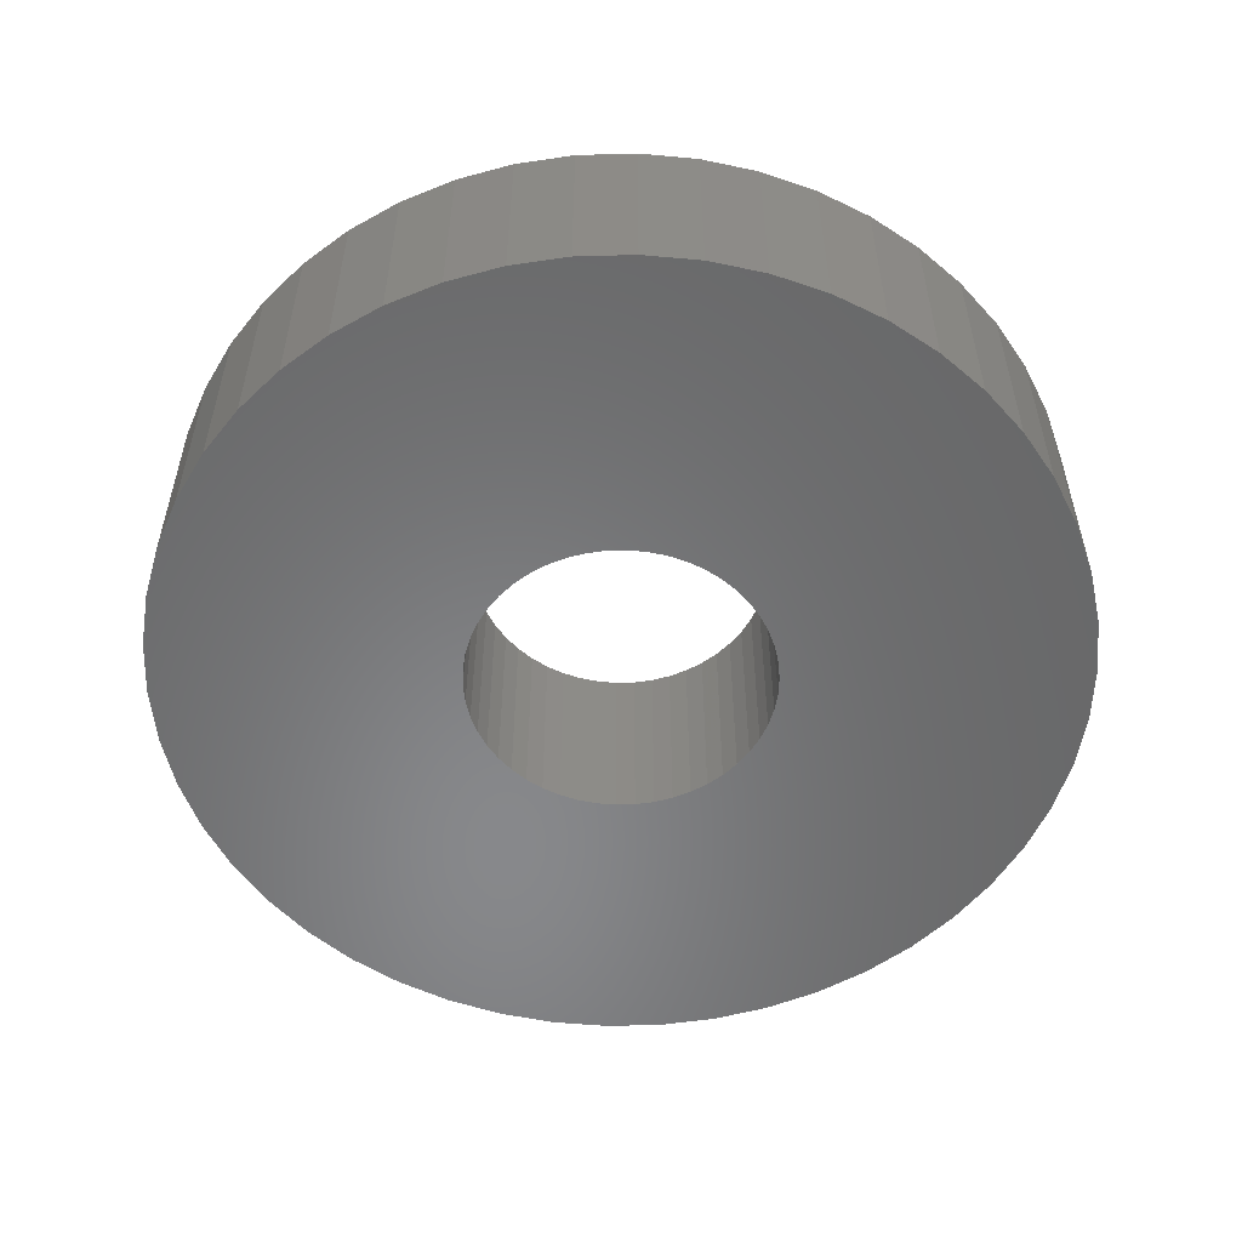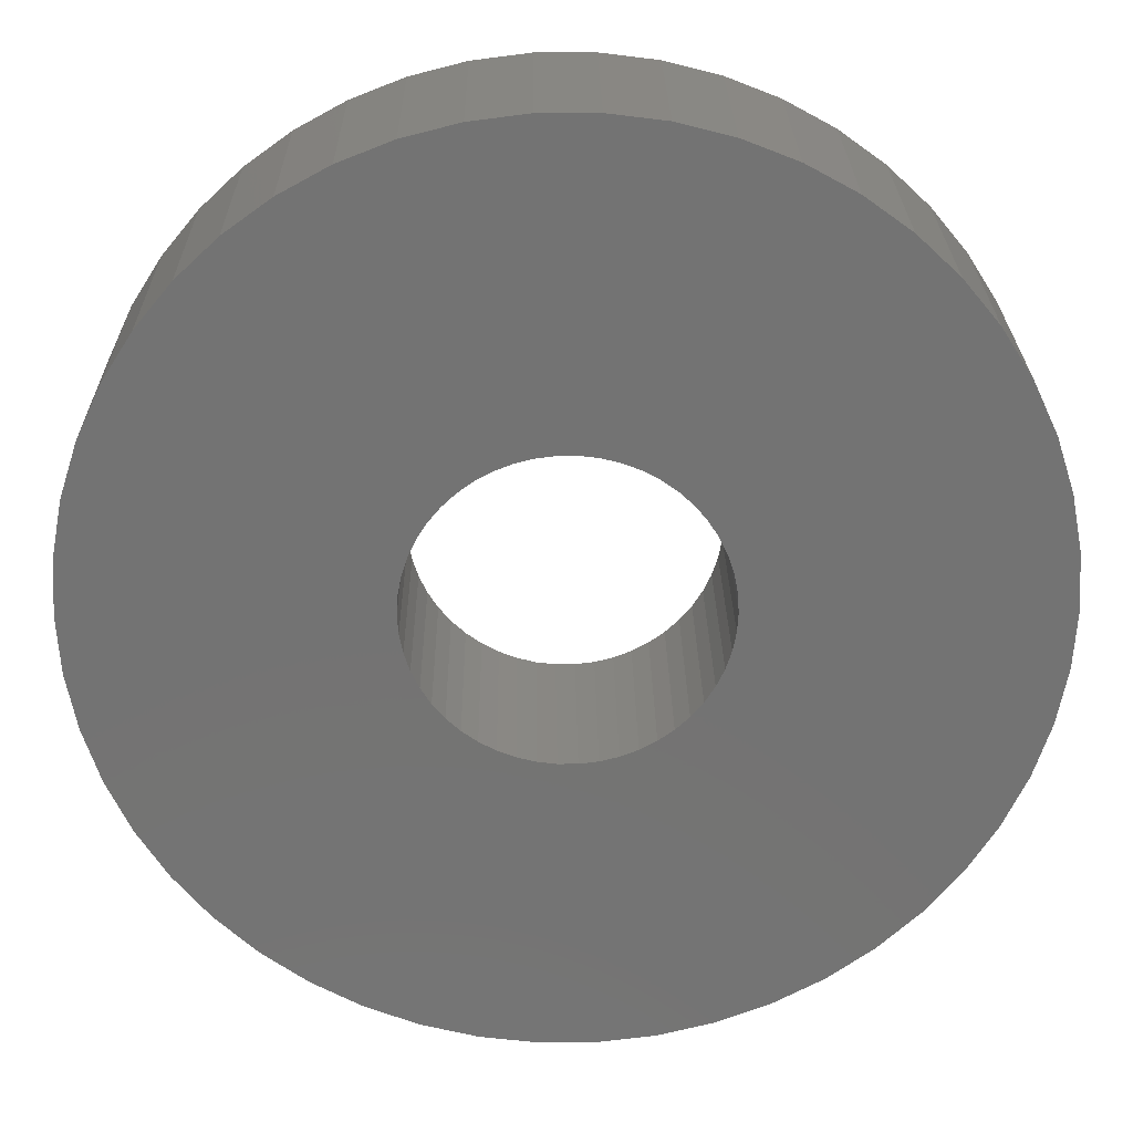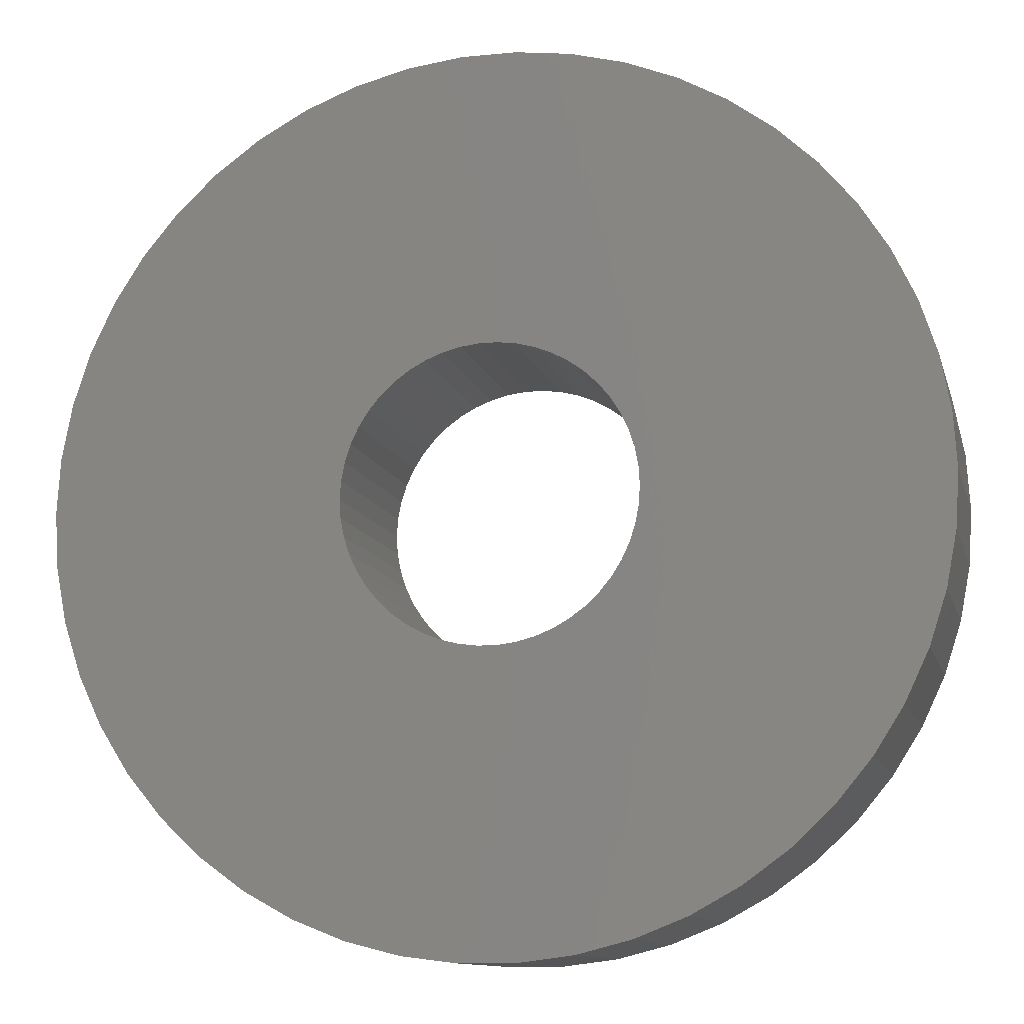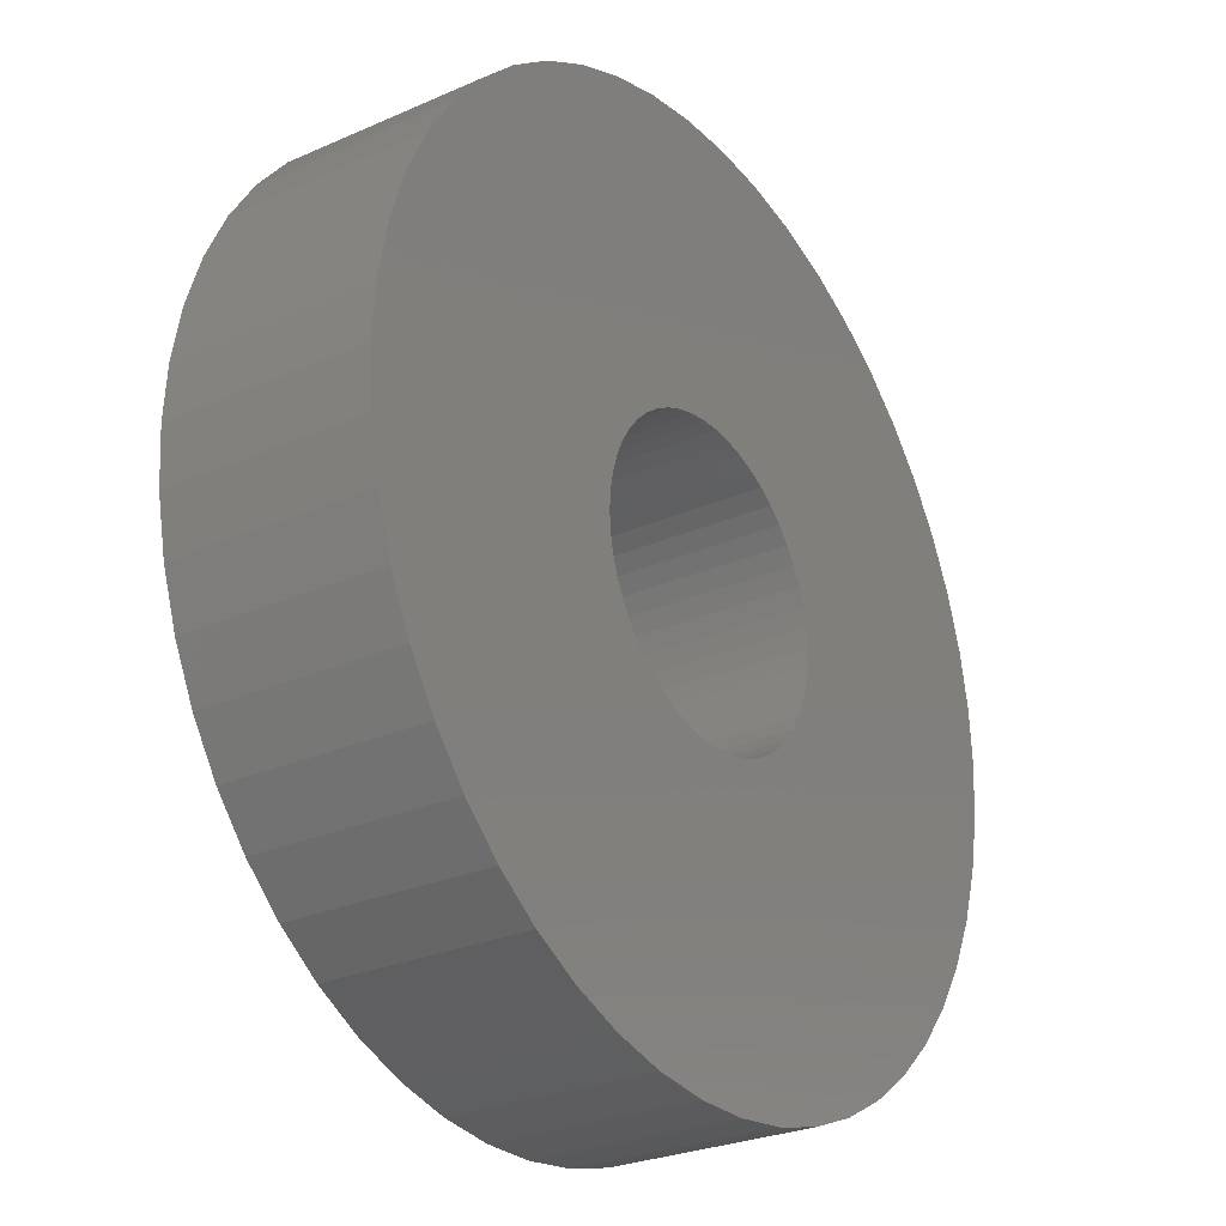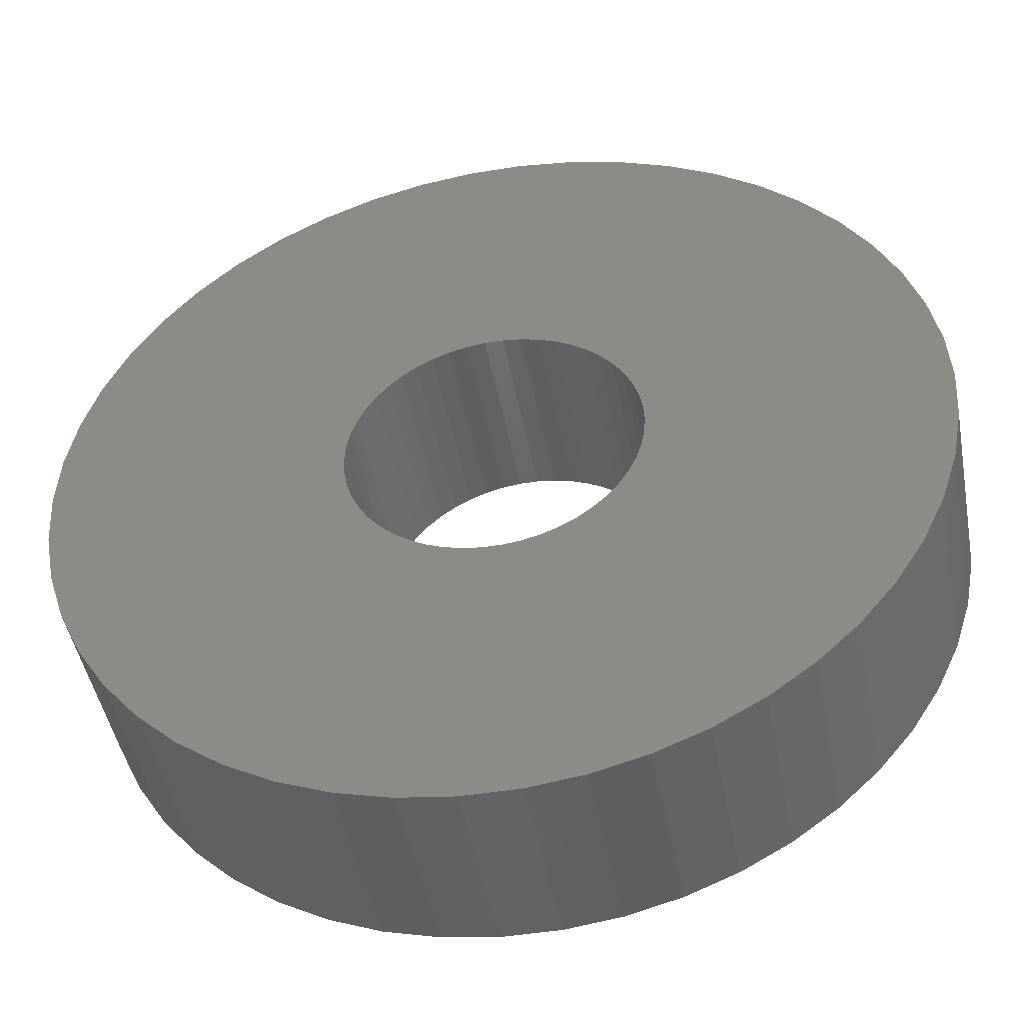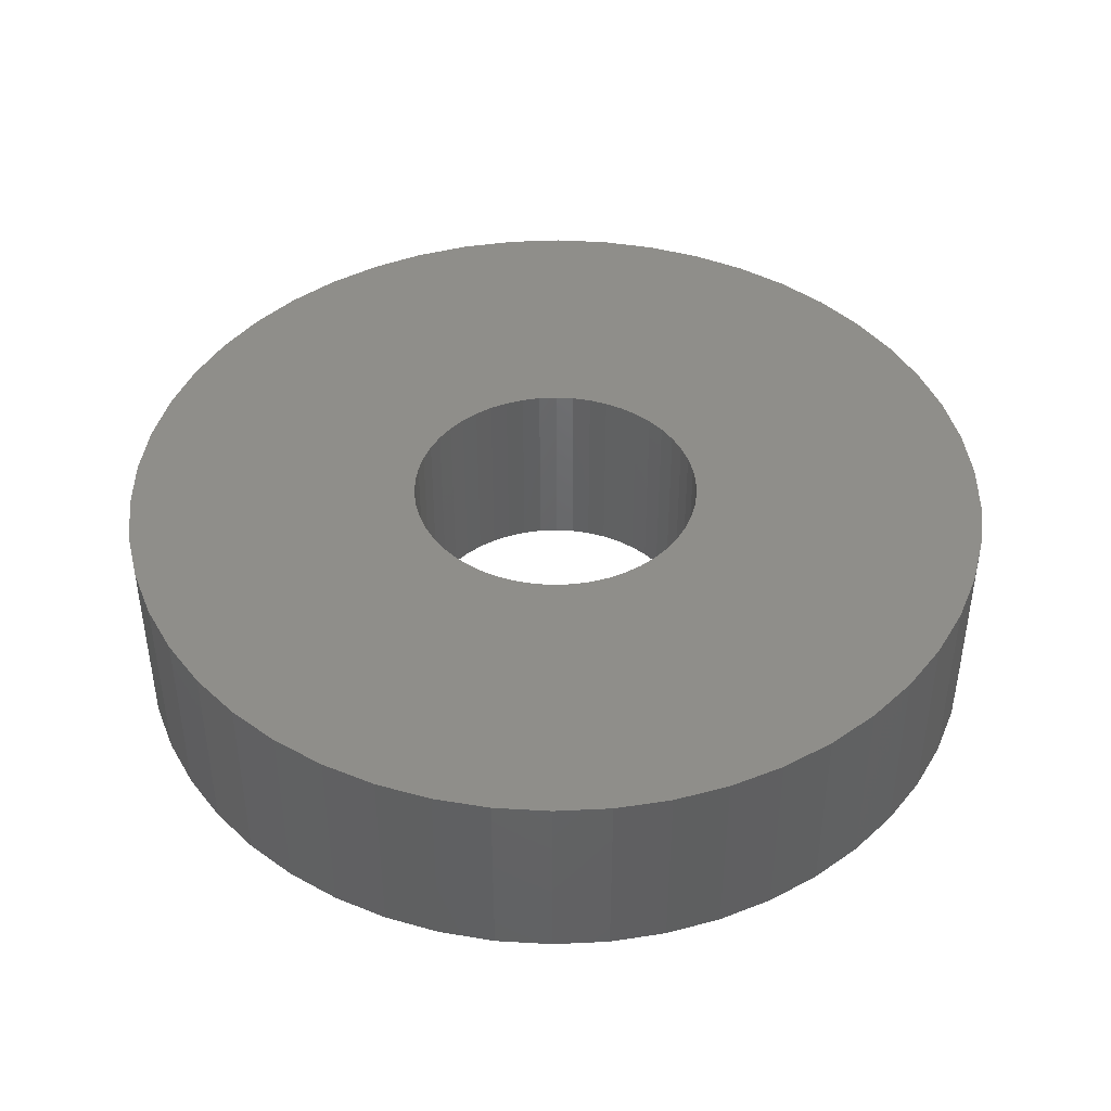
<metadata>
{"format":"stl","ext":"stl","renderer":"f3d","projection":"perspective","resolution":1024,"background":"white","views":[{"elev":-54.7,"azim":116.9,"up":"+Z"},{"elev":24.6,"azim":-0.7,"up":"+Y"},{"elev":-11.4,"azim":-166.3,"up":"+Y"},{"elev":-26.9,"azim":124.5,"up":"+Y"},{"elev":-46.5,"azim":10.6,"up":"+Y"},{"elev":43.2,"azim":54.4,"up":"+Z"}]}
</metadata>
<code>
# stl→obj: 200 verts, 400 faces
v 18 0 4
v 17.86 2.256 -4
v 17.86 2.256 4
v 18 0 -4
v -18 0 -4
v -17.86 2.256 4
v -17.86 2.256 -4
v -18 0 4
v 1.13 17.96 -4
v -1.13 17.96 4
v 1.13 17.96 4
v -1.13 17.96 -4
v -1.13 -17.96 -4
v 1.13 -17.96 4
v -1.13 -17.96 4
v 1.13 -17.96 -4
v 13.12 12.32 -4
v 11.47 13.87 4
v 13.12 12.32 4
v 11.47 13.87 -4
v -11.47 13.87 -4
v -13.12 12.32 4
v -11.47 13.87 4
v -13.12 12.32 -4
v -5.562 17.12 -4
v -7.664 16.29 4
v -5.562 17.12 4
v -7.664 16.29 -4
v 16.74 6.626 4
v 15.77 8.672 -4
v 15.77 8.672 4
v 16.74 6.626 -4
v 17.43 4.476 -4
v 17.43 4.476 4
v 14.56 10.58 -4
v 14.56 10.58 4
v 7.664 16.29 -4
v 5.562 17.12 4
v 7.664 16.29 4
v 5.562 17.12 -4
v 3.373 17.68 4
v 3.373 17.68 -4
v 9.645 15.2 -4
v 9.645 15.2 4
v -16.74 6.626 -4
v -15.77 8.672 4
v -15.77 8.672 -4
v -16.74 6.626 4
v -14.56 10.58 -4
v -14.56 10.58 4
v -17.43 4.476 -4
v -17.43 4.476 4
v -9.645 15.2 4
v -9.645 15.2 -4
v -3.373 17.68 4
v -3.373 17.68 -4
v 3.373 -17.68 4
v 3.373 -17.68 -4
v 5.562 -17.12 -4
v 7.664 -16.29 4
v 5.562 -17.12 4
v 7.664 -16.29 -4
v 6 0 4
v 5.953 0.752 4
v 17.86 -2.256 4
v 5.811 1.492 4
v 5.953 -0.752 4
v 5.579 2.209 4
v 17.43 -4.476 4
v 5.258 2.891 4
v 5.811 -1.492 4
v 4.854 3.527 4
v 16.74 -6.626 4
v 4.374 4.107 4
v 5.579 -2.209 4
v 3.825 4.623 4
v 15.77 -8.672 4
v 3.215 5.066 4
v 5.258 -2.891 4
v 14.56 -10.58 4
v 2.555 5.429 4
v 1.854 5.706 4
v 1.124 5.894 4
v 0.3767 5.988 4
v -0.3767 5.988 4
v -1.124 5.894 4
v -1.854 5.706 4
v -2.555 5.429 4
v -3.215 5.066 4
v -3.825 4.623 4
v -4.374 4.107 4
v -4.854 3.527 4
v -5.258 2.891 4
v 4.854 -3.527 4
v 13.12 -12.32 4
v 4.374 -4.107 4
v 11.47 -13.87 4
v 3.825 -4.623 4
v 9.645 -15.2 4
v 3.215 -5.066 4
v 2.555 -5.429 4
v 1.854 -5.706 4
v 1.124 -5.894 4
v 0.3767 -5.988 4
v -0.3767 -5.988 4
v -1.124 -5.894 4
v -3.373 -17.68 4
v -1.854 -5.706 4
v -5.562 -17.12 4
v -2.555 -5.429 4
v -7.664 -16.29 4
v -3.215 -5.066 4
v -9.645 -15.2 4
v -3.825 -4.623 4
v -11.47 -13.87 4
v -4.374 -4.107 4
v -13.12 -12.32 4
v -4.854 -3.527 4
v -14.56 -10.58 4
v -5.258 -2.891 4
v -15.77 -8.672 4
v -5.579 -2.209 4
v -16.74 -6.626 4
v -5.811 -1.492 4
v -17.43 -4.476 4
v -5.953 -0.752 4
v -17.86 -2.256 4
v -6 0 4
v -5.579 2.209 4
v -5.811 1.492 4
v -5.953 0.752 4
v 17.86 -2.256 -4
v 14.56 -10.58 -4
v 13.12 -12.32 -4
v 17.43 -4.476 -4
v 16.74 -6.626 -4
v -13.12 -12.32 -4
v -11.47 -13.87 -4
v -15.77 -8.672 -4
v -16.74 -6.626 -4
v -14.56 -10.58 -4
v 6 0 -4
v 5.953 -0.752 -4
v 5.811 -1.492 -4
v 5.953 0.752 -4
v 5.579 -2.209 -4
v 15.77 -8.672 -4
v 5.258 -2.891 -4
v 5.811 1.492 -4
v 4.854 -3.527 -4
v 4.374 -4.107 -4
v 11.47 -13.87 -4
v 5.579 2.209 -4
v 3.825 -4.623 -4
v 9.645 -15.2 -4
v 3.215 -5.066 -4
v 5.258 2.891 -4
v 2.555 -5.429 -4
v 1.854 -5.706 -4
v 1.124 -5.894 -4
v 0.3767 -5.988 -4
v -0.3767 -5.988 -4
v -1.124 -5.894 -4
v -3.373 -17.68 -4
v -1.854 -5.706 -4
v -5.562 -17.12 -4
v -2.555 -5.429 -4
v -7.664 -16.29 -4
v -3.215 -5.066 -4
v -9.645 -15.2 -4
v -3.825 -4.623 -4
v -4.374 -4.107 -4
v -4.854 -3.527 -4
v -5.258 -2.891 -4
v 4.854 3.527 -4
v 4.374 4.107 -4
v 3.825 4.623 -4
v 3.215 5.066 -4
v 2.555 5.429 -4
v 1.854 5.706 -4
v 1.124 5.894 -4
v 0.3767 5.988 -4
v -0.3767 5.988 -4
v -1.124 5.894 -4
v -1.854 5.706 -4
v -2.555 5.429 -4
v -3.215 5.066 -4
v -3.825 4.623 -4
v -4.374 4.107 -4
v -4.854 3.527 -4
v -5.258 2.891 -4
v -5.579 2.209 -4
v -5.811 1.492 -4
v -5.953 0.752 -4
v -6 0 -4
v -5.579 -2.209 -4
v -5.811 -1.492 -4
v -17.43 -4.476 -4
v -5.953 -0.752 -4
v -17.86 -2.256 -4
f 1 2 3
f 2 1 4
f 5 6 7
f 6 5 8
f 9 10 11
f 10 9 12
f 13 14 15
f 14 13 16
f 17 18 19
f 18 17 20
f 21 22 23
f 22 21 24
f 25 26 27
f 26 25 28
f 29 30 31
f 30 29 32
f 3 33 34
f 33 3 2
f 31 35 36
f 35 31 30
f 37 38 39
f 38 37 40
f 40 41 38
f 41 40 42
f 43 39 44
f 39 43 37
f 45 46 47
f 46 45 48
f 49 22 24
f 22 49 50
f 51 48 45
f 48 51 52
f 28 53 26
f 53 28 54
f 12 55 10
f 55 12 56
f 16 57 14
f 57 16 58
f 59 60 61
f 60 59 62
f 34 32 29
f 32 34 33
f 36 17 19
f 17 36 35
f 42 11 41
f 11 42 9
f 20 44 18
f 44 20 43
f 47 50 49
f 50 47 46
f 7 52 51
f 52 7 6
f 63 1 3
f 64 3 34
f 1 63 65
f 66 34 29
f 67 65 63
f 68 29 31
f 65 67 69
f 70 31 36
f 71 69 67
f 72 36 19
f 69 71 73
f 74 19 18
f 75 73 71
f 76 18 44
f 73 75 77
f 78 44 39
f 79 77 75
f 77 79 80
f 3 64 63
f 34 66 64
f 29 68 66
f 81 39 38
f 31 70 68
f 36 72 70
f 19 74 72
f 18 76 74
f 82 38 41
f 44 78 76
f 39 81 78
f 38 82 81
f 83 41 11
f 41 83 82
f 11 84 83
f 11 85 84
f 10 85 11
f 85 10 86
f 55 86 10
f 86 55 87
f 27 87 55
f 87 27 88
f 26 88 27
f 88 26 89
f 53 89 26
f 89 53 90
f 23 90 53
f 90 23 91
f 22 91 23
f 91 22 92
f 50 92 22
f 92 50 93
f 94 80 79
f 80 94 95
f 96 95 94
f 95 96 97
f 98 97 96
f 97 98 99
f 100 99 98
f 99 100 60
f 101 60 100
f 60 101 61
f 102 61 101
f 61 102 57
f 103 57 102
f 57 103 14
f 104 14 103
f 105 14 104
f 15 105 106
f 105 15 14
f 107 106 108
f 109 108 110
f 111 110 112
f 106 107 15
f 113 112 114
f 115 114 116
f 117 116 118
f 119 118 120
f 108 109 107
f 121 120 122
f 123 122 124
f 125 124 126
f 127 126 128
f 46 93 50
f 110 111 109
f 93 46 129
f 112 113 111
f 48 129 46
f 114 115 113
f 129 48 130
f 116 117 115
f 52 130 48
f 118 119 117
f 130 52 131
f 120 121 119
f 6 131 52
f 122 123 121
f 131 6 128
f 124 125 123
f 8 128 6
f 126 127 125
f 128 8 127
f 54 23 53
f 23 54 21
f 56 27 55
f 27 56 25
f 65 4 1
f 4 65 132
f 95 133 80
f 133 95 134
f 73 135 69
f 135 73 136
f 69 132 65
f 132 69 135
f 137 115 117
f 115 137 138
f 139 123 140
f 123 139 121
f 137 119 141
f 119 137 117
f 142 4 132
f 143 132 135
f 4 142 2
f 144 135 136
f 145 2 142
f 146 136 147
f 2 145 33
f 148 147 133
f 149 33 145
f 150 133 134
f 33 149 32
f 151 134 152
f 153 32 149
f 154 152 155
f 32 153 30
f 156 155 62
f 157 30 153
f 30 157 35
f 132 143 142
f 135 144 143
f 136 146 144
f 158 62 59
f 147 148 146
f 133 150 148
f 134 151 150
f 152 154 151
f 159 59 58
f 155 156 154
f 62 158 156
f 59 159 158
f 160 58 16
f 58 160 159
f 16 161 160
f 16 162 161
f 13 162 16
f 162 13 163
f 164 163 13
f 163 164 165
f 166 165 164
f 165 166 167
f 168 167 166
f 167 168 169
f 170 169 168
f 169 170 171
f 138 171 170
f 171 138 172
f 137 172 138
f 172 137 173
f 141 173 137
f 173 141 174
f 175 35 157
f 35 175 17
f 176 17 175
f 17 176 20
f 177 20 176
f 20 177 43
f 178 43 177
f 43 178 37
f 179 37 178
f 37 179 40
f 180 40 179
f 40 180 42
f 181 42 180
f 42 181 9
f 182 9 181
f 183 9 182
f 12 183 184
f 183 12 9
f 56 184 185
f 25 185 186
f 28 186 187
f 184 56 12
f 54 187 188
f 21 188 189
f 24 189 190
f 49 190 191
f 185 25 56
f 47 191 192
f 45 192 193
f 51 193 194
f 7 194 195
f 139 174 141
f 186 28 25
f 174 139 196
f 187 54 28
f 140 196 139
f 188 21 54
f 196 140 197
f 189 24 21
f 198 197 140
f 190 49 24
f 197 198 199
f 191 47 49
f 200 199 198
f 192 45 47
f 199 200 195
f 193 51 45
f 5 195 200
f 194 7 51
f 195 5 7
f 62 99 60
f 99 62 155
f 80 147 77
f 147 80 133
f 140 125 198
f 125 140 123
f 58 61 57
f 61 58 59
f 77 136 73
f 136 77 147
f 164 15 107
f 15 164 13
f 168 109 111
f 109 168 166
f 170 111 113
f 111 170 168
f 141 121 139
f 121 141 119
f 198 127 200
f 127 198 125
f 200 8 5
f 8 200 127
f 152 95 97
f 95 152 134
f 155 97 99
f 97 155 152
f 166 107 109
f 107 166 164
f 138 113 115
f 113 138 170
f 142 64 145
f 64 142 63
f 128 194 131
f 194 128 195
f 183 84 85
f 84 183 182
f 161 105 104
f 105 161 162
f 177 74 76
f 74 177 176
f 189 90 91
f 90 189 188
f 186 87 88
f 87 186 185
f 153 70 157
f 70 153 68
f 145 66 149
f 66 145 64
f 180 81 82
f 81 180 179
f 181 82 83
f 82 181 180
f 179 78 81
f 78 179 178
f 129 191 93
f 191 129 192
f 130 192 129
f 192 130 193
f 184 85 86
f 85 184 183
f 160 104 103
f 104 160 161
f 158 102 101
f 102 158 159
f 149 68 153
f 68 149 66
f 175 74 176
f 74 175 72
f 157 72 175
f 72 157 70
f 182 83 84
f 83 182 181
f 178 76 78
f 76 178 177
f 93 190 92
f 190 93 191
f 92 189 91
f 189 92 190
f 131 193 130
f 193 131 194
f 187 88 89
f 88 187 186
f 188 89 90
f 89 188 187
f 185 86 87
f 86 185 184
f 143 63 142
f 63 143 67
f 151 98 96
f 98 151 154
f 144 67 143
f 67 144 71
f 120 196 122
f 196 120 174
f 118 174 120
f 174 118 173
f 148 75 146
f 75 148 79
f 151 94 150
f 94 151 96
f 116 173 118
f 173 116 172
f 122 197 124
f 197 122 196
f 159 103 102
f 103 159 160
f 154 100 98
f 100 154 156
f 156 101 100
f 101 156 158
f 146 71 144
f 71 146 75
f 150 79 148
f 79 150 94
f 165 110 108
f 110 165 167
f 163 108 106
f 108 163 165
f 124 199 126
f 199 124 197
f 126 195 128
f 195 126 199
f 162 106 105
f 106 162 163
f 167 112 110
f 112 167 169
f 169 114 112
f 114 169 171
f 171 116 114
f 116 171 172

</code>
